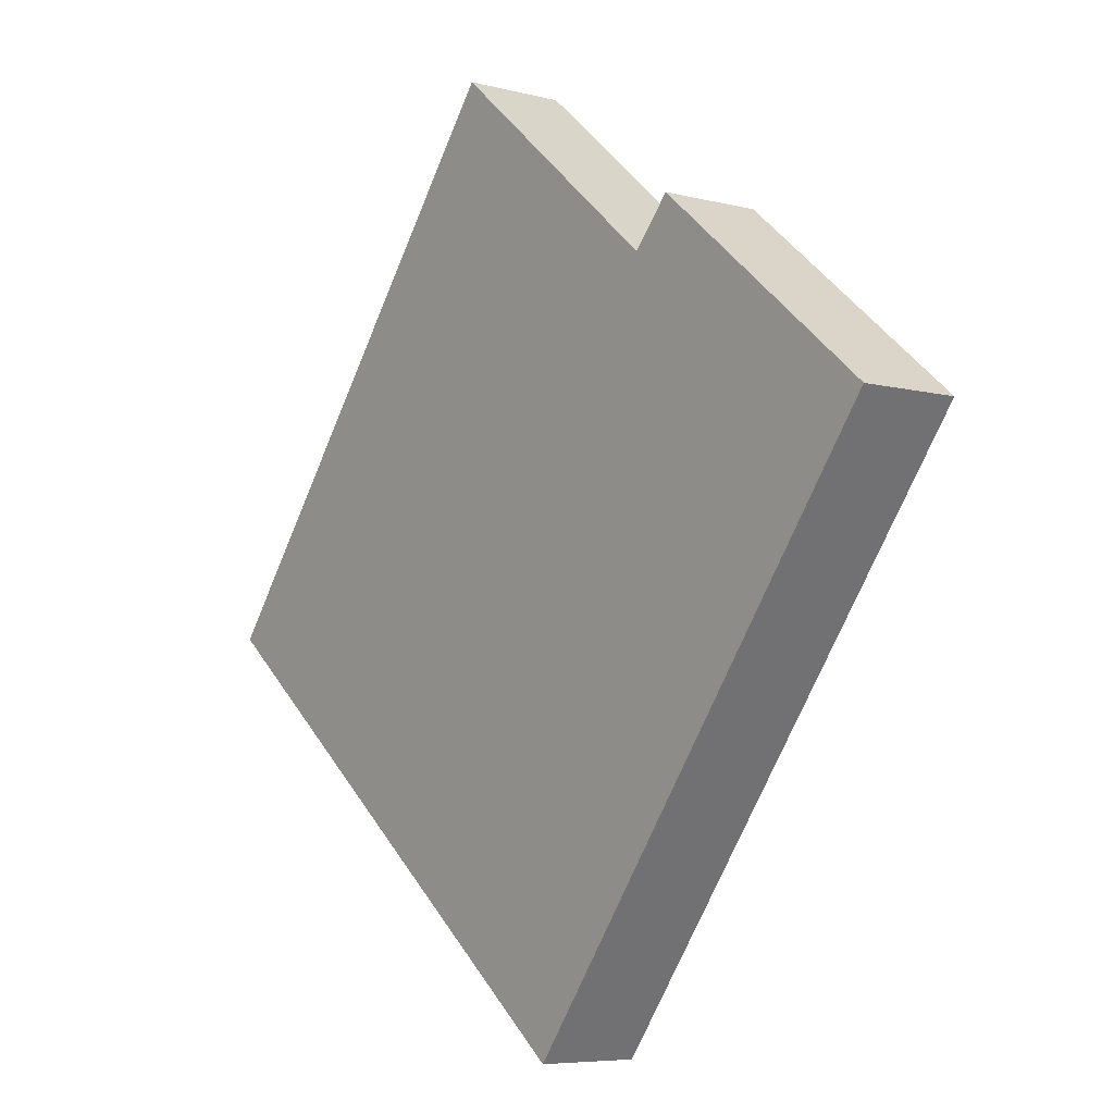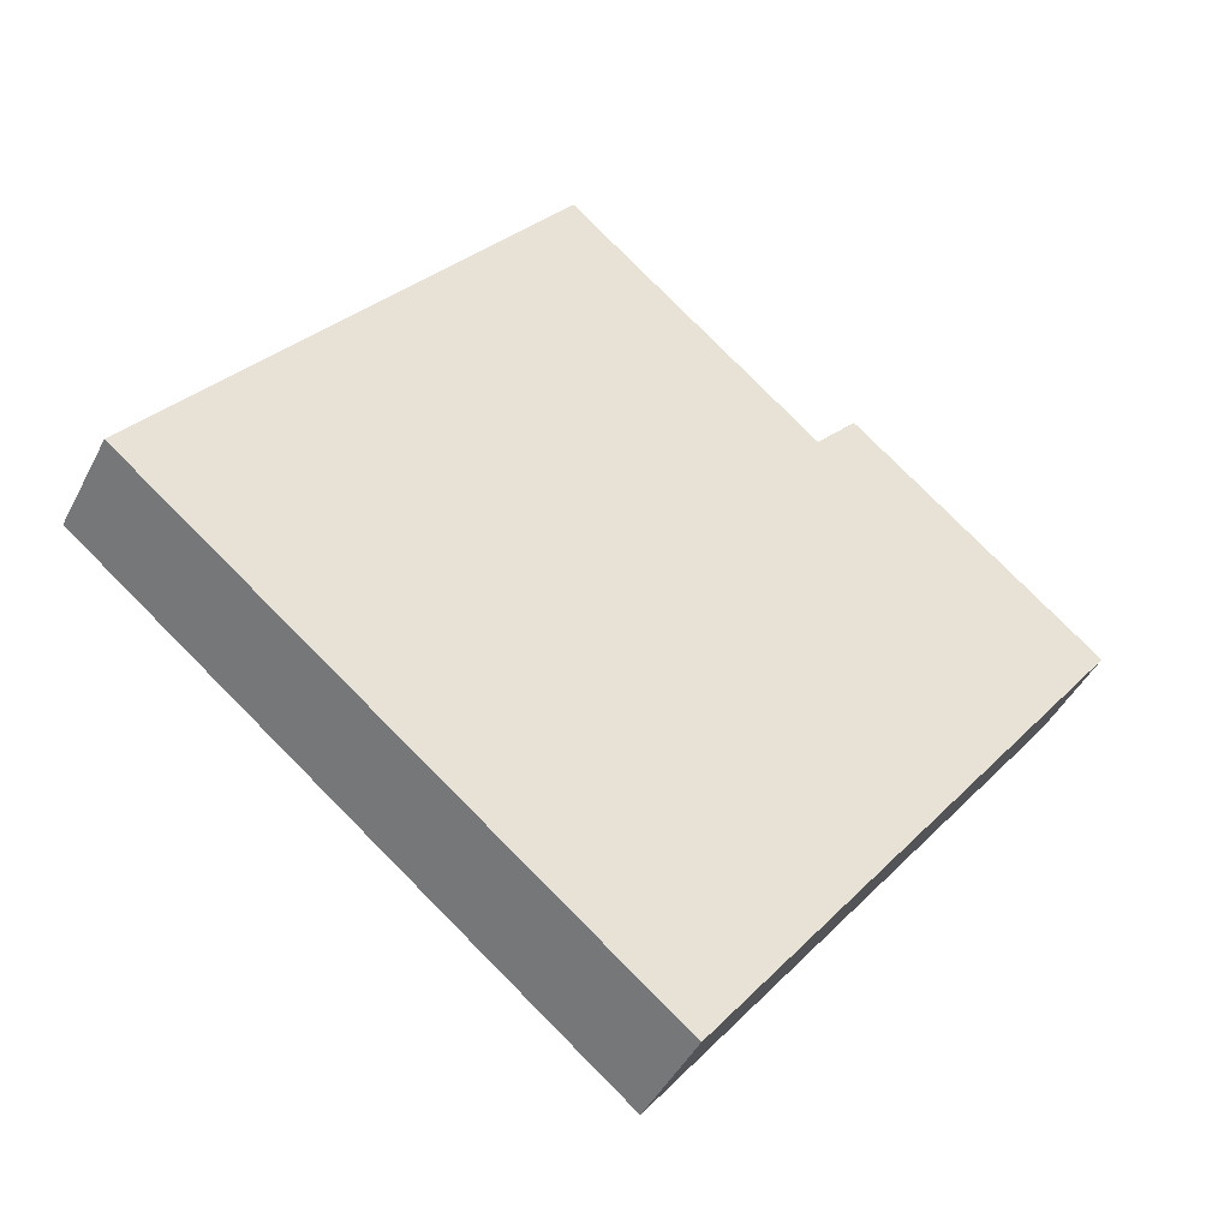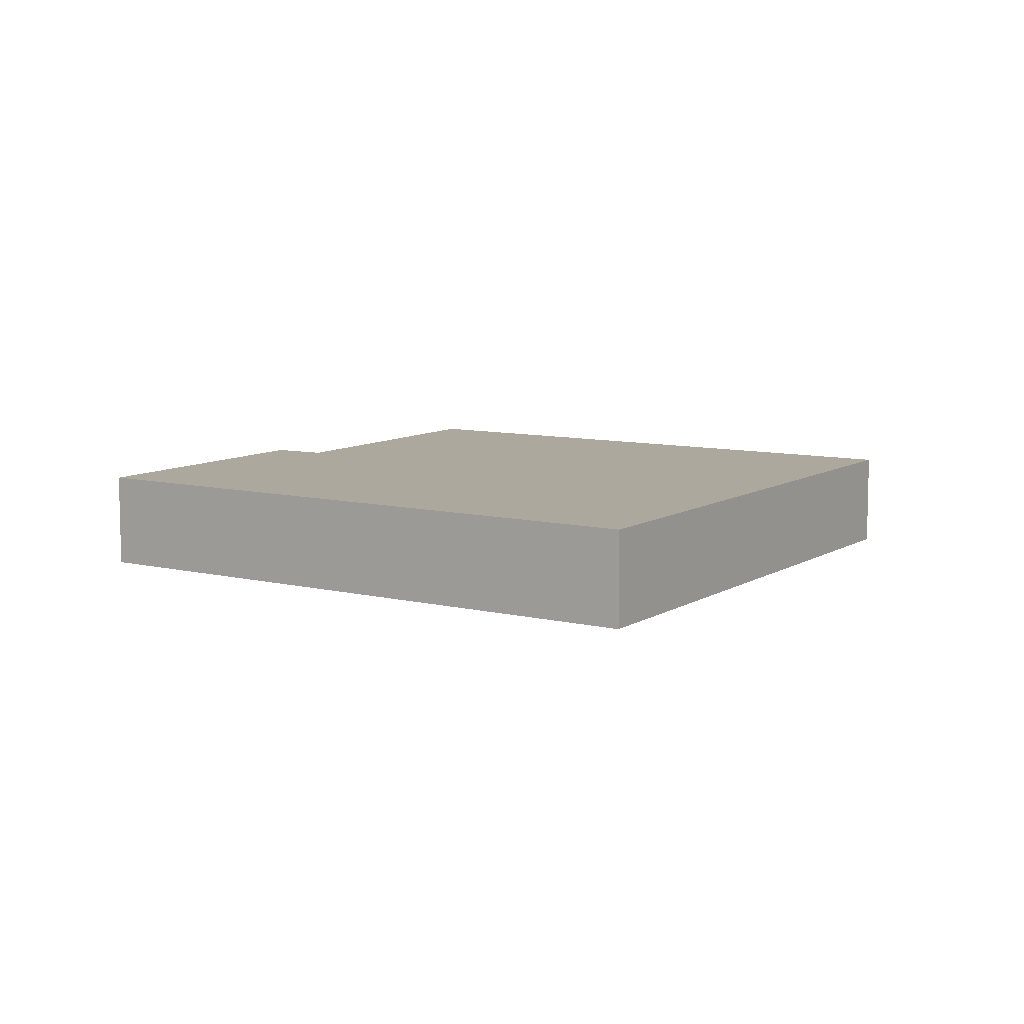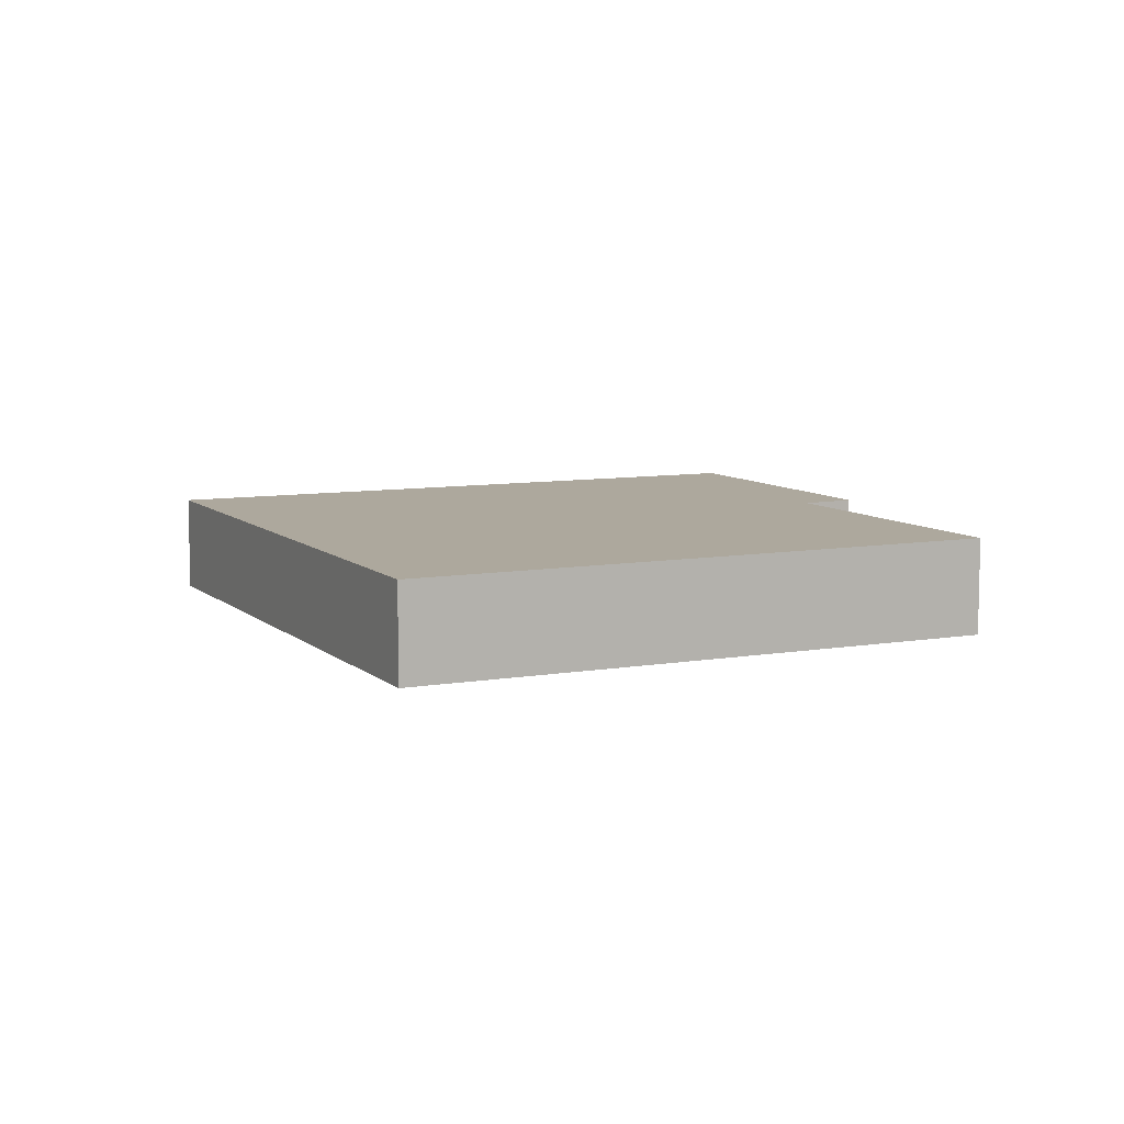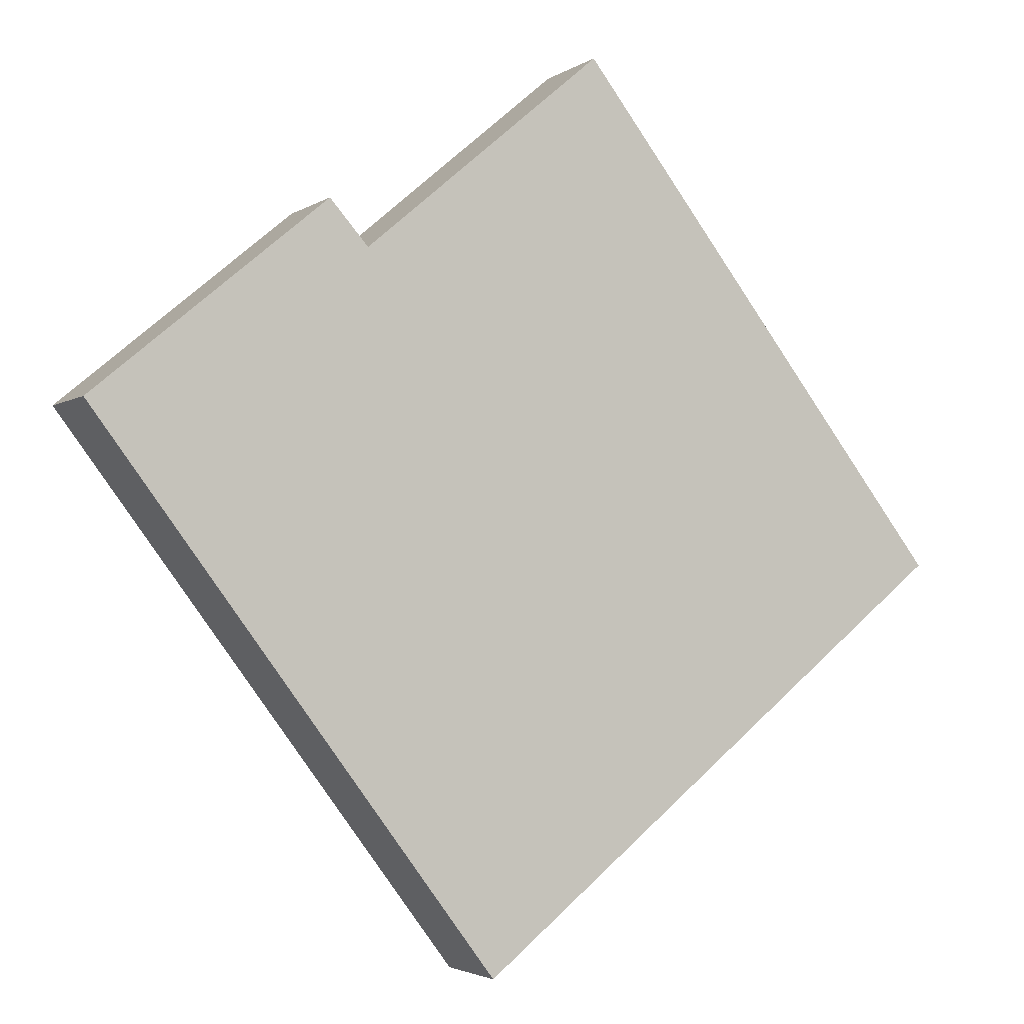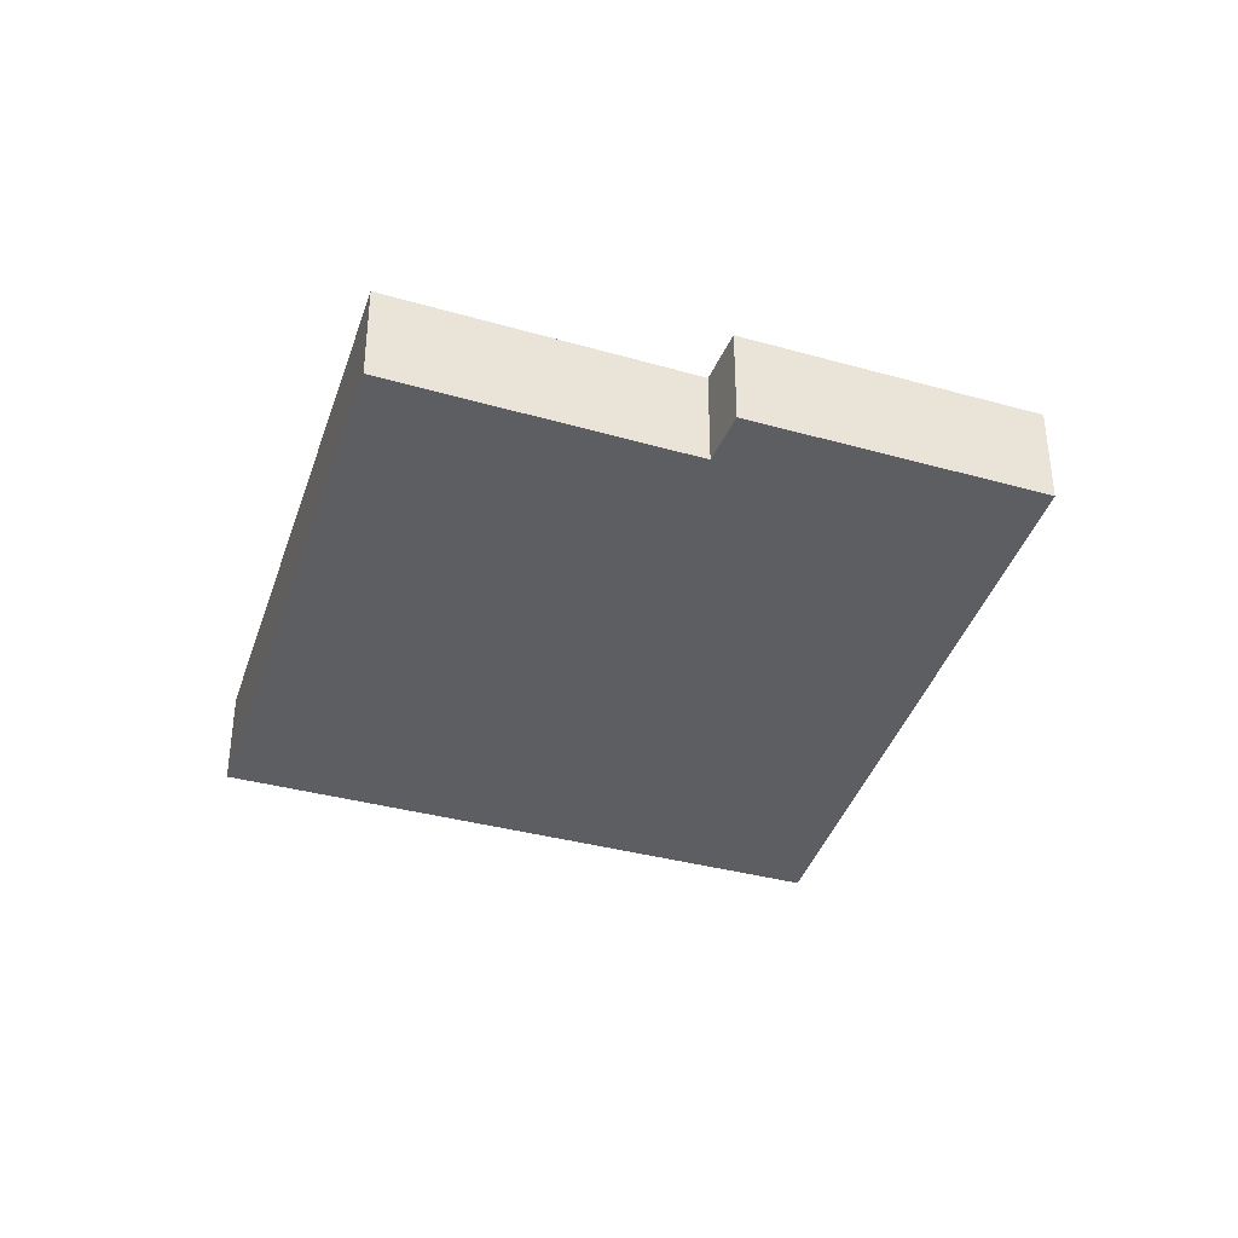
<metadata>
{"format":"obj","ext":"obj","renderer":"f3d","projection":"perspective","resolution":1024,"background":"white","views":[{"elev":-6.5,"azim":52.3,"up":"+Z"},{"elev":-44.2,"azim":-25.6,"up":"+Z"},{"elev":8.7,"azim":160.9,"up":"+Y"},{"elev":8.7,"azim":-77.1,"up":"+Y"},{"elev":-3.0,"azim":153.8,"up":"+Z"},{"elev":-38.3,"azim":20.2,"up":"+Y"}]}
</metadata>
<code>
v  4.234 0.85 -3.431
v  5.691 0.85 2.875
v  7.709 0.85 1.188
v  5.358 0.85 2.498
v  3.292 0.85 4.252
v  0 0.85 5.205e-17
v  5.691 -1.76e-16 2.875
v  7.709 -7.274e-17 1.188
v  3.292 -2.604e-16 4.252
v  5.358 -1.53e-16 2.498
v  4.234 2.101e-16 -3.431
v  0 0 0
g defaultobject
f 1 2 3
f 2 1 4
f 4 1 5
f 5 1 6
f 7 3 2
f 3 7 8
f 9 4 5
f 4 9 10
f 8 1 3
f 1 8 11
f 11 6 1
f 6 11 12
f 12 5 6
f 5 12 9
f 10 2 4
f 2 10 7
f 7 11 8
f 11 7 10
f 11 10 12
f 12 10 9

</code>
